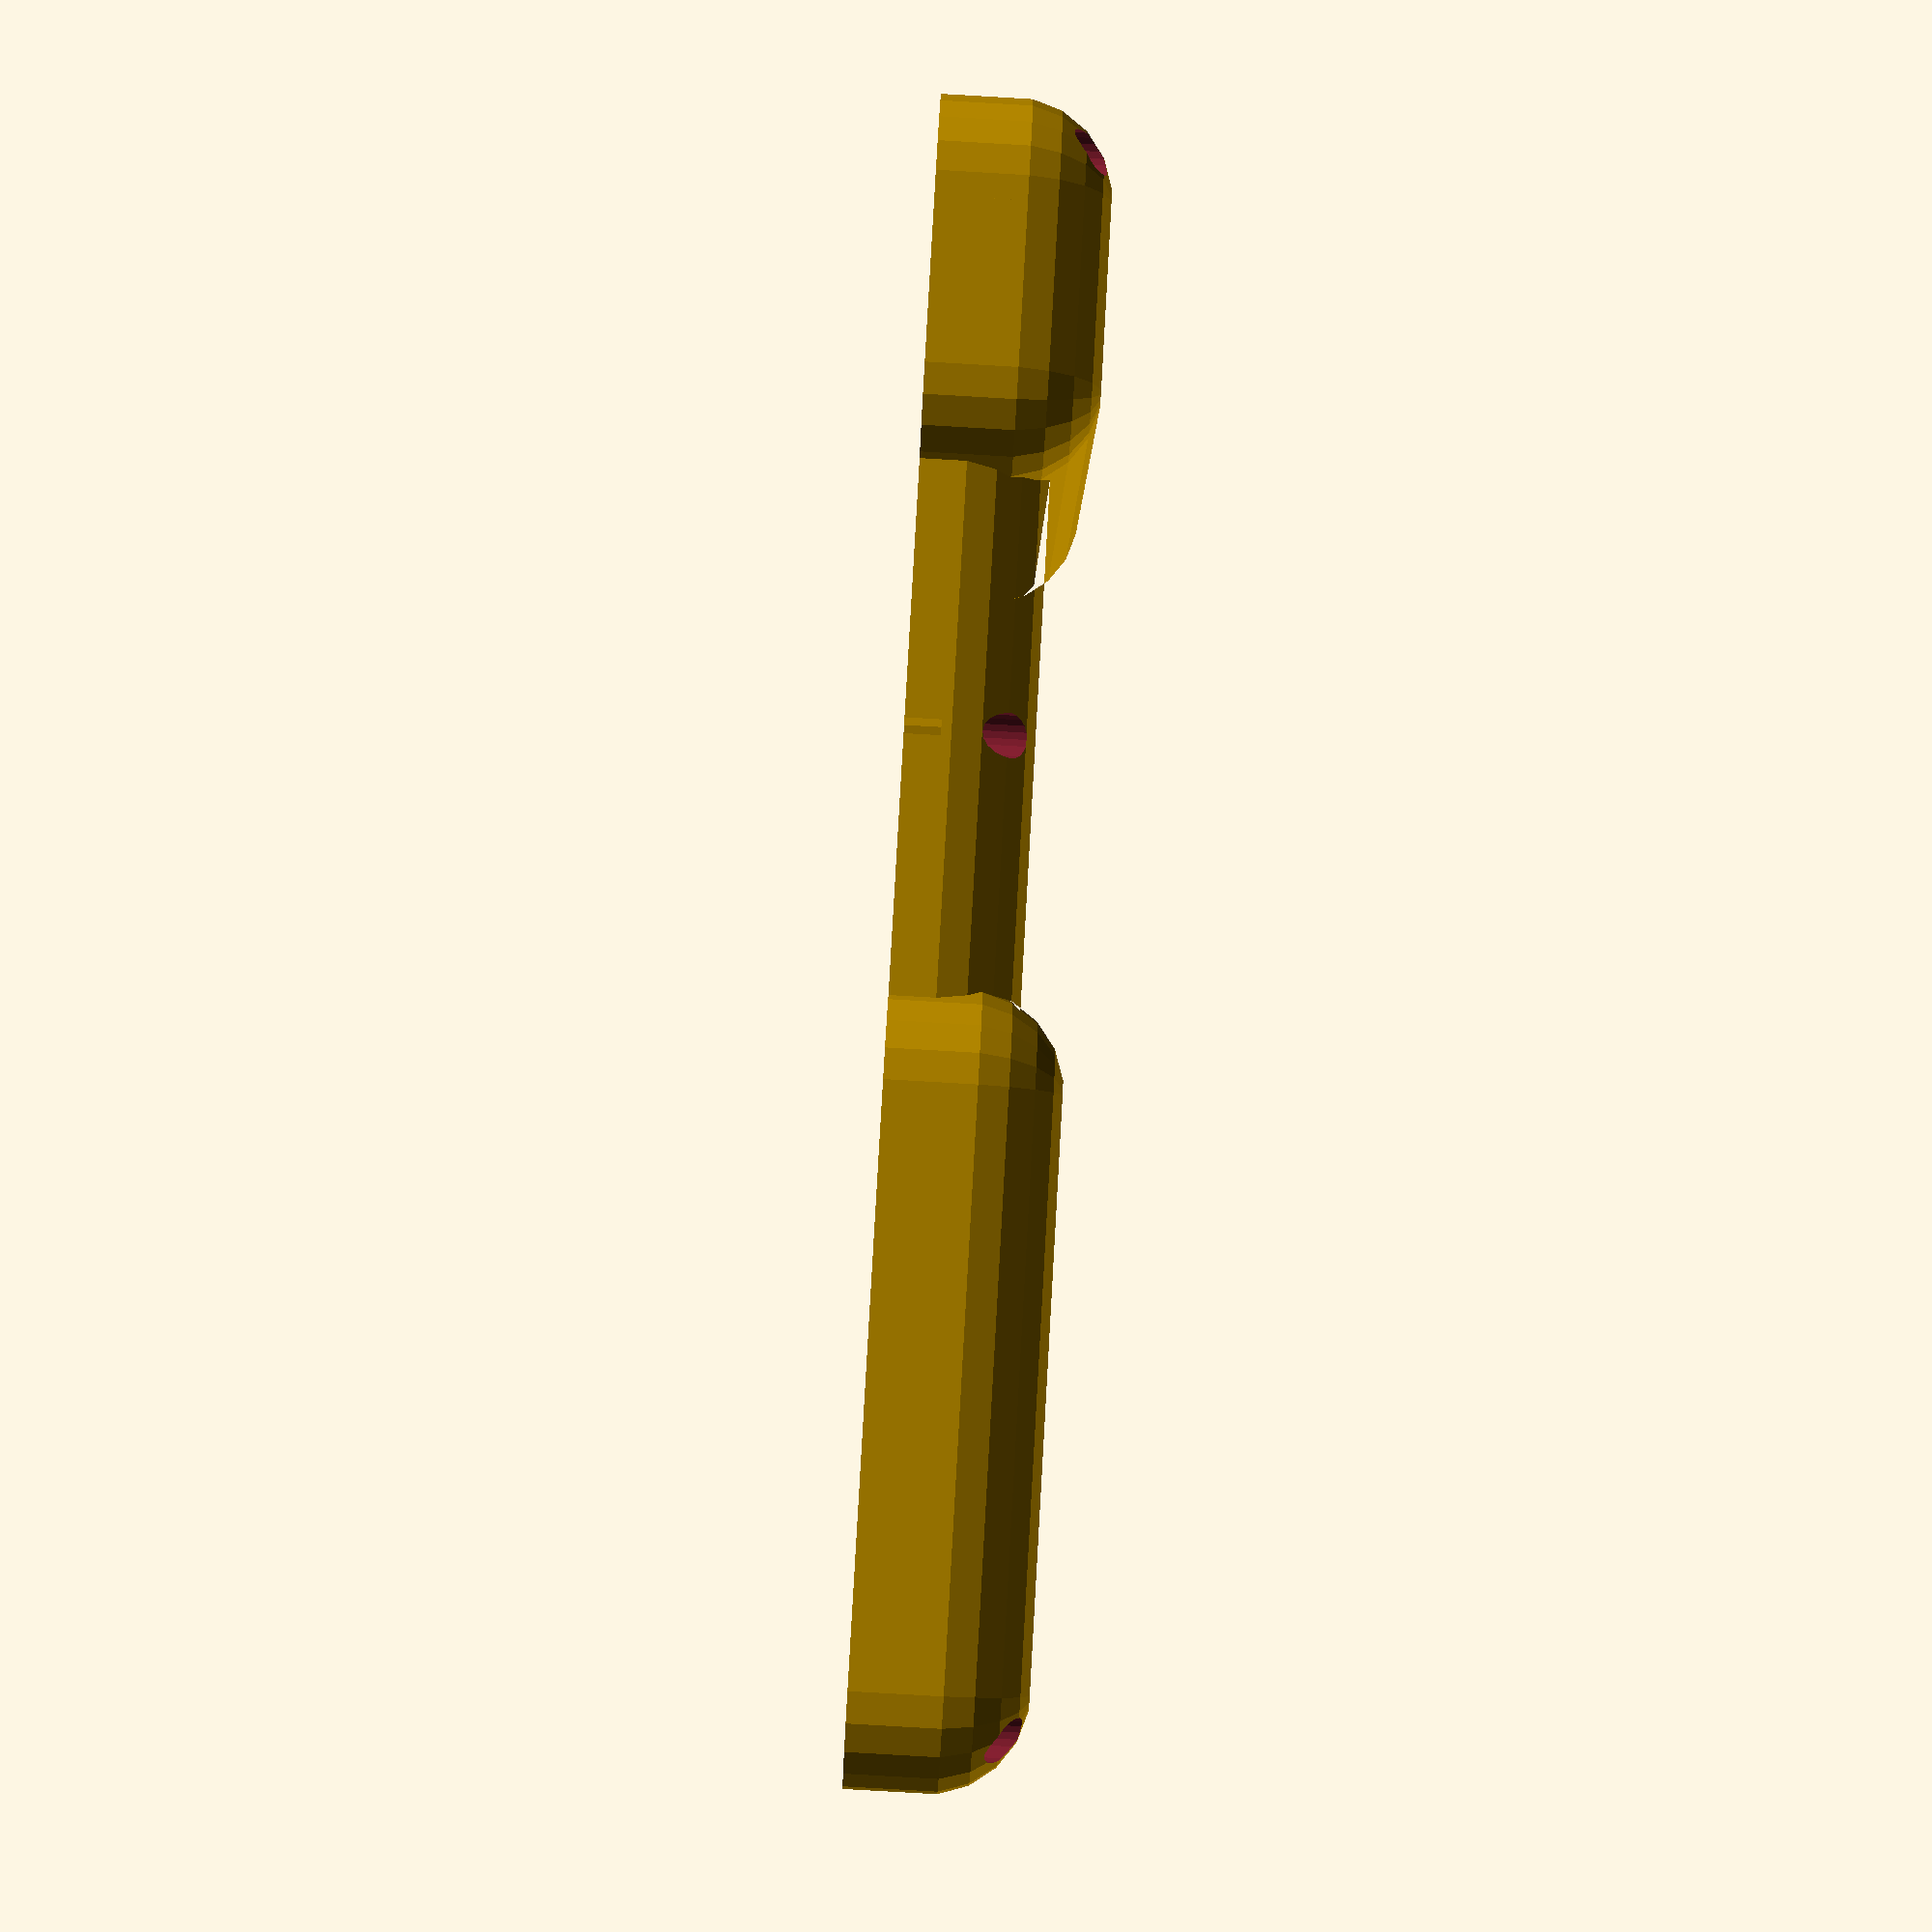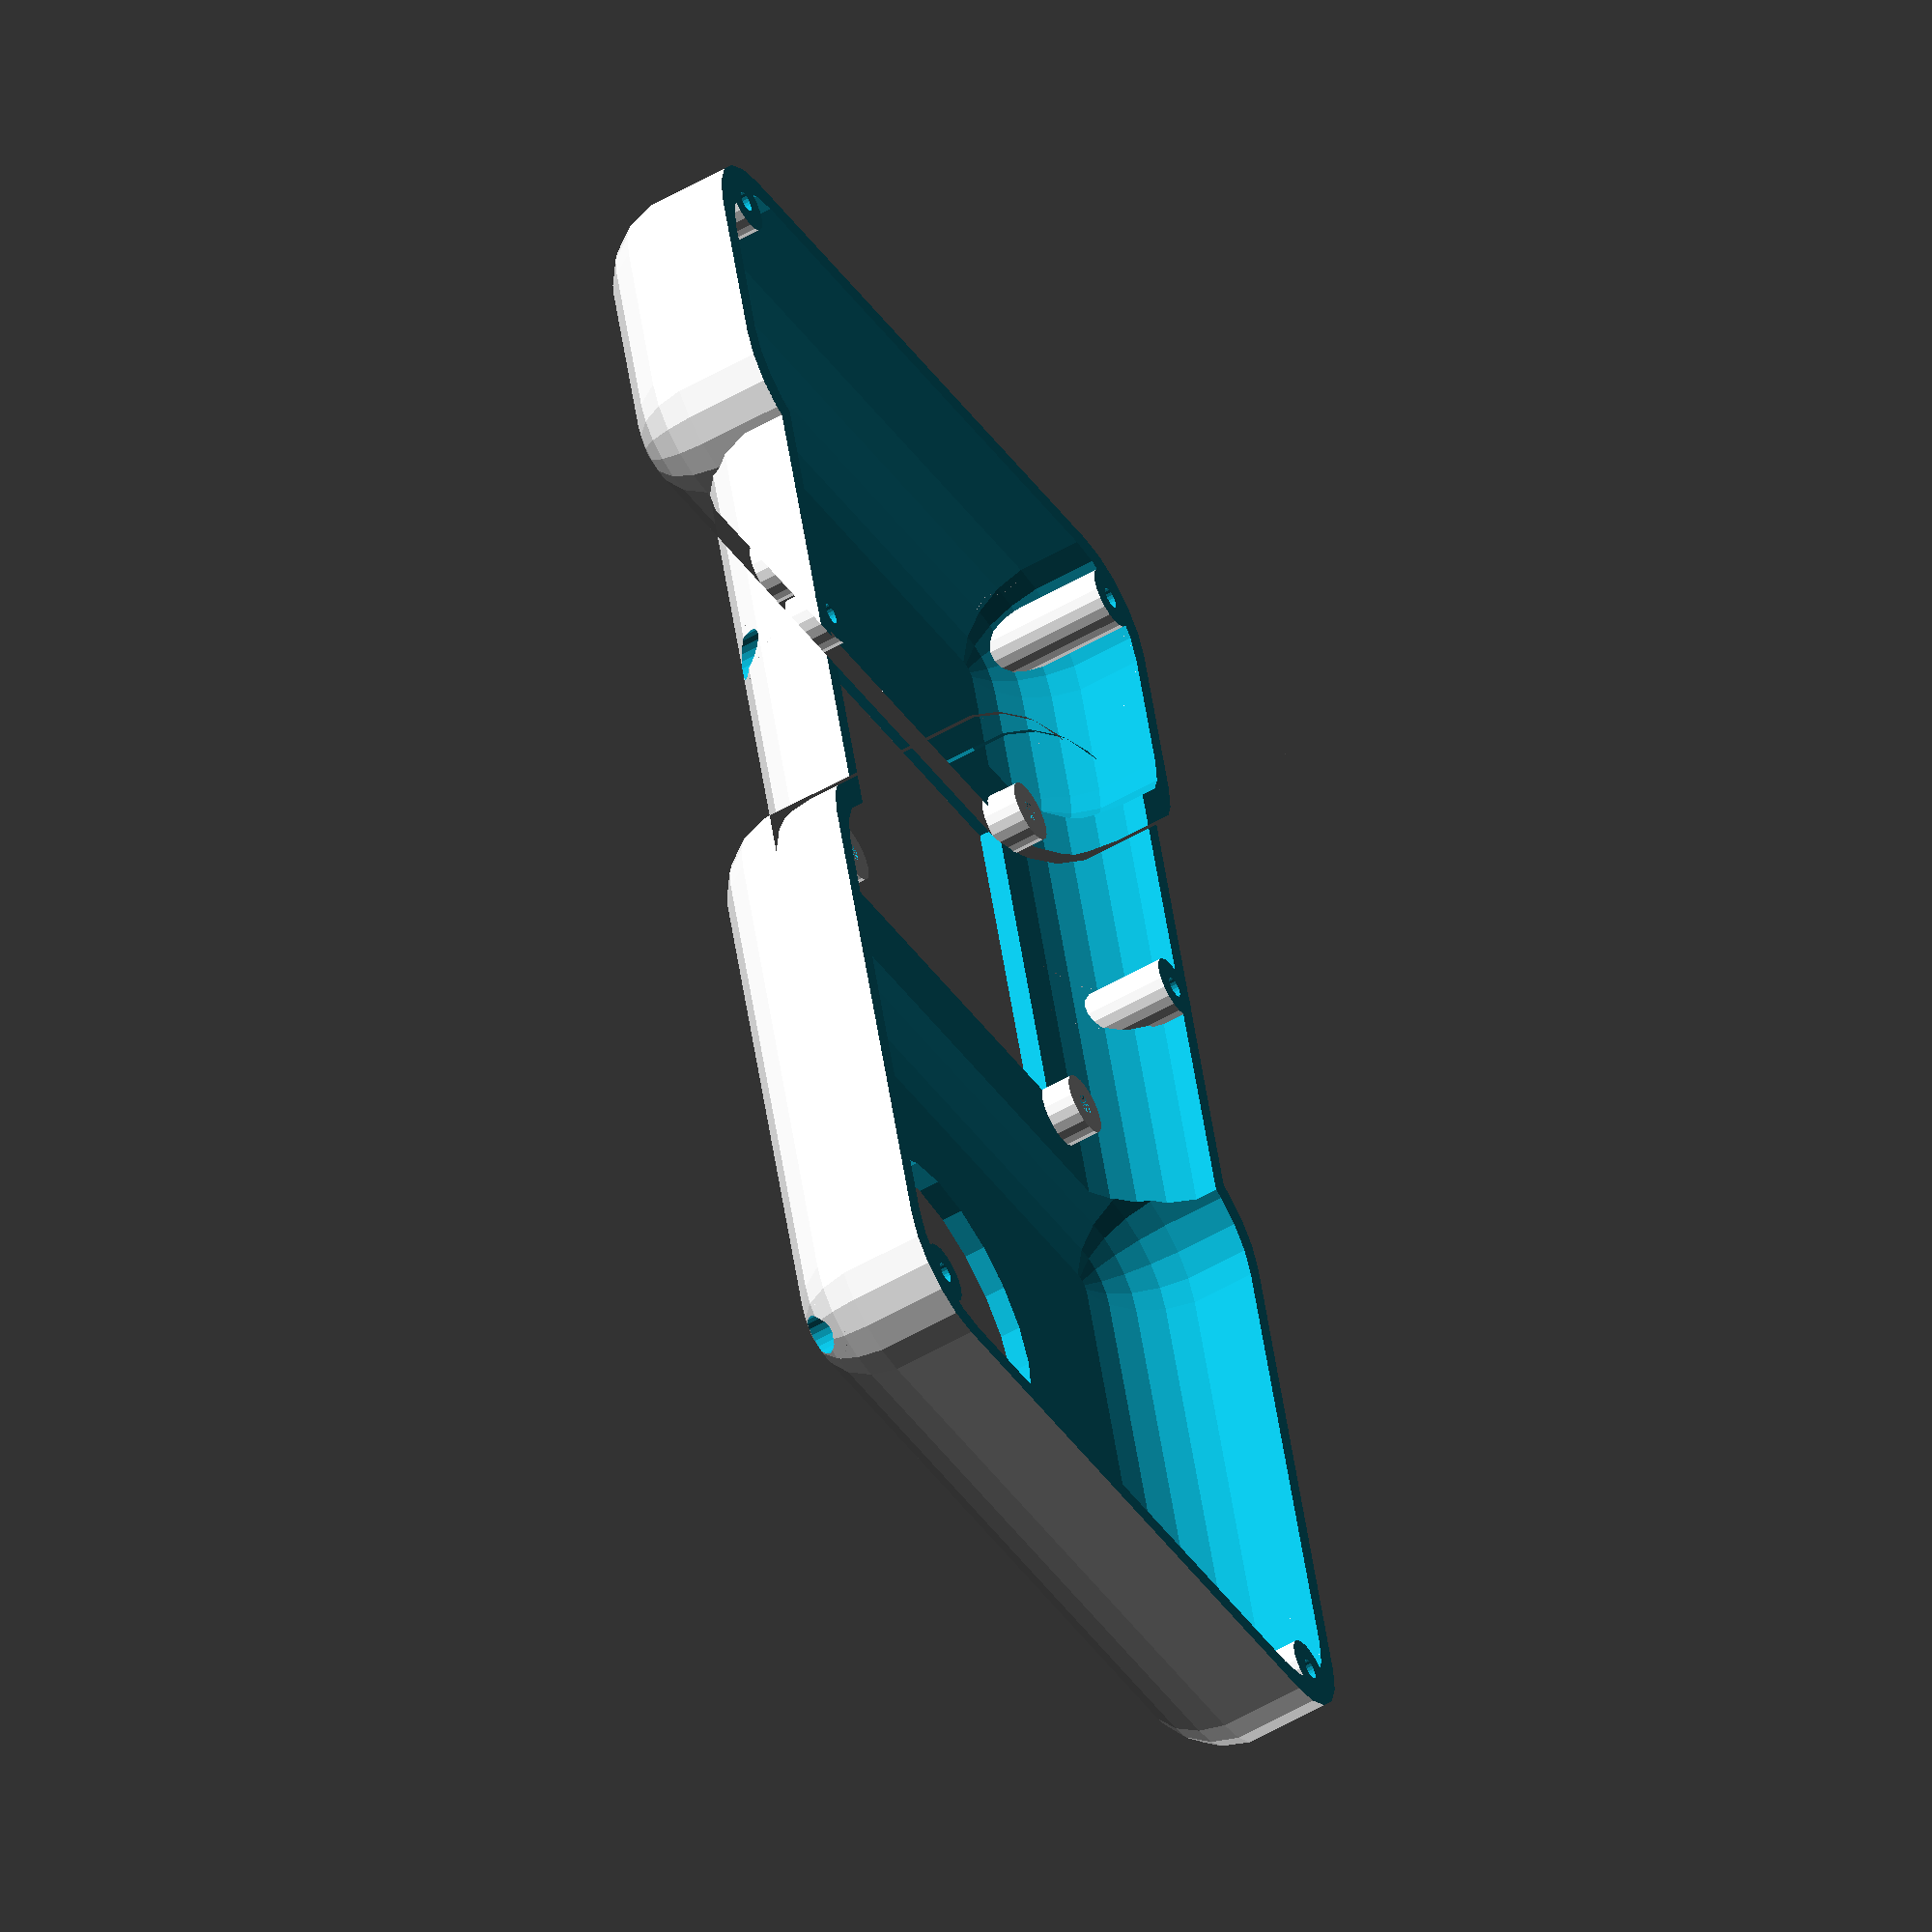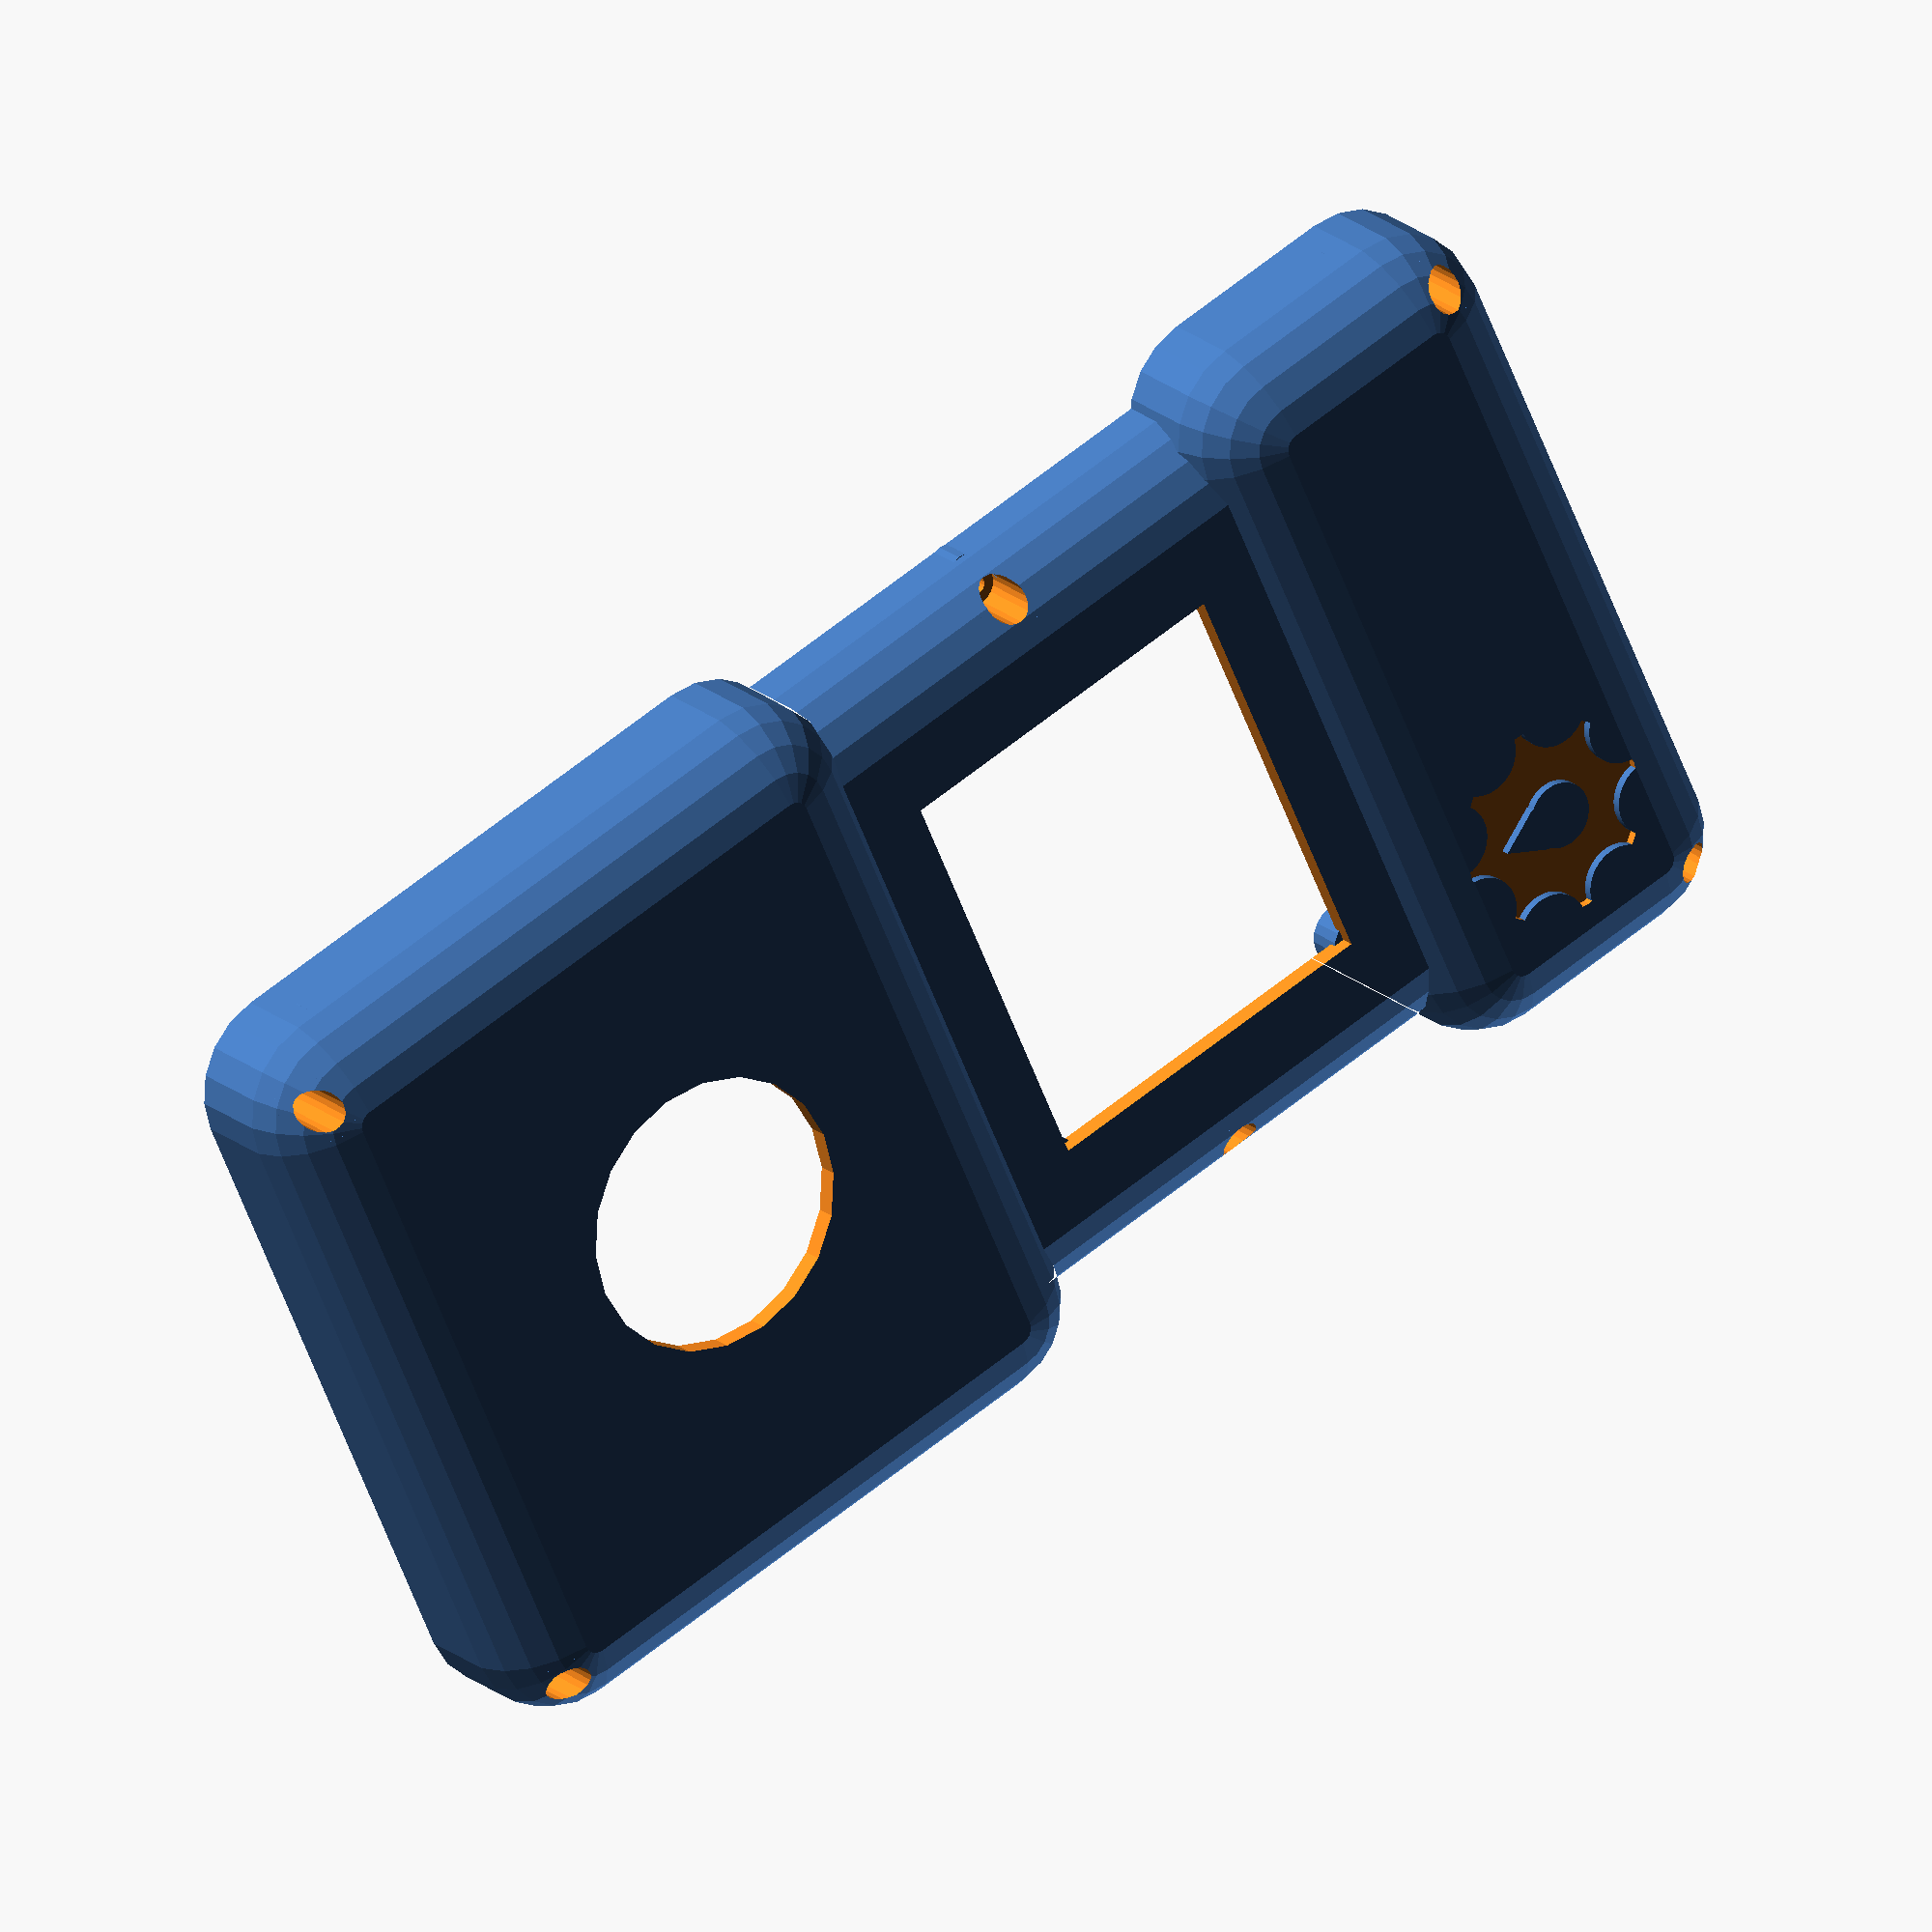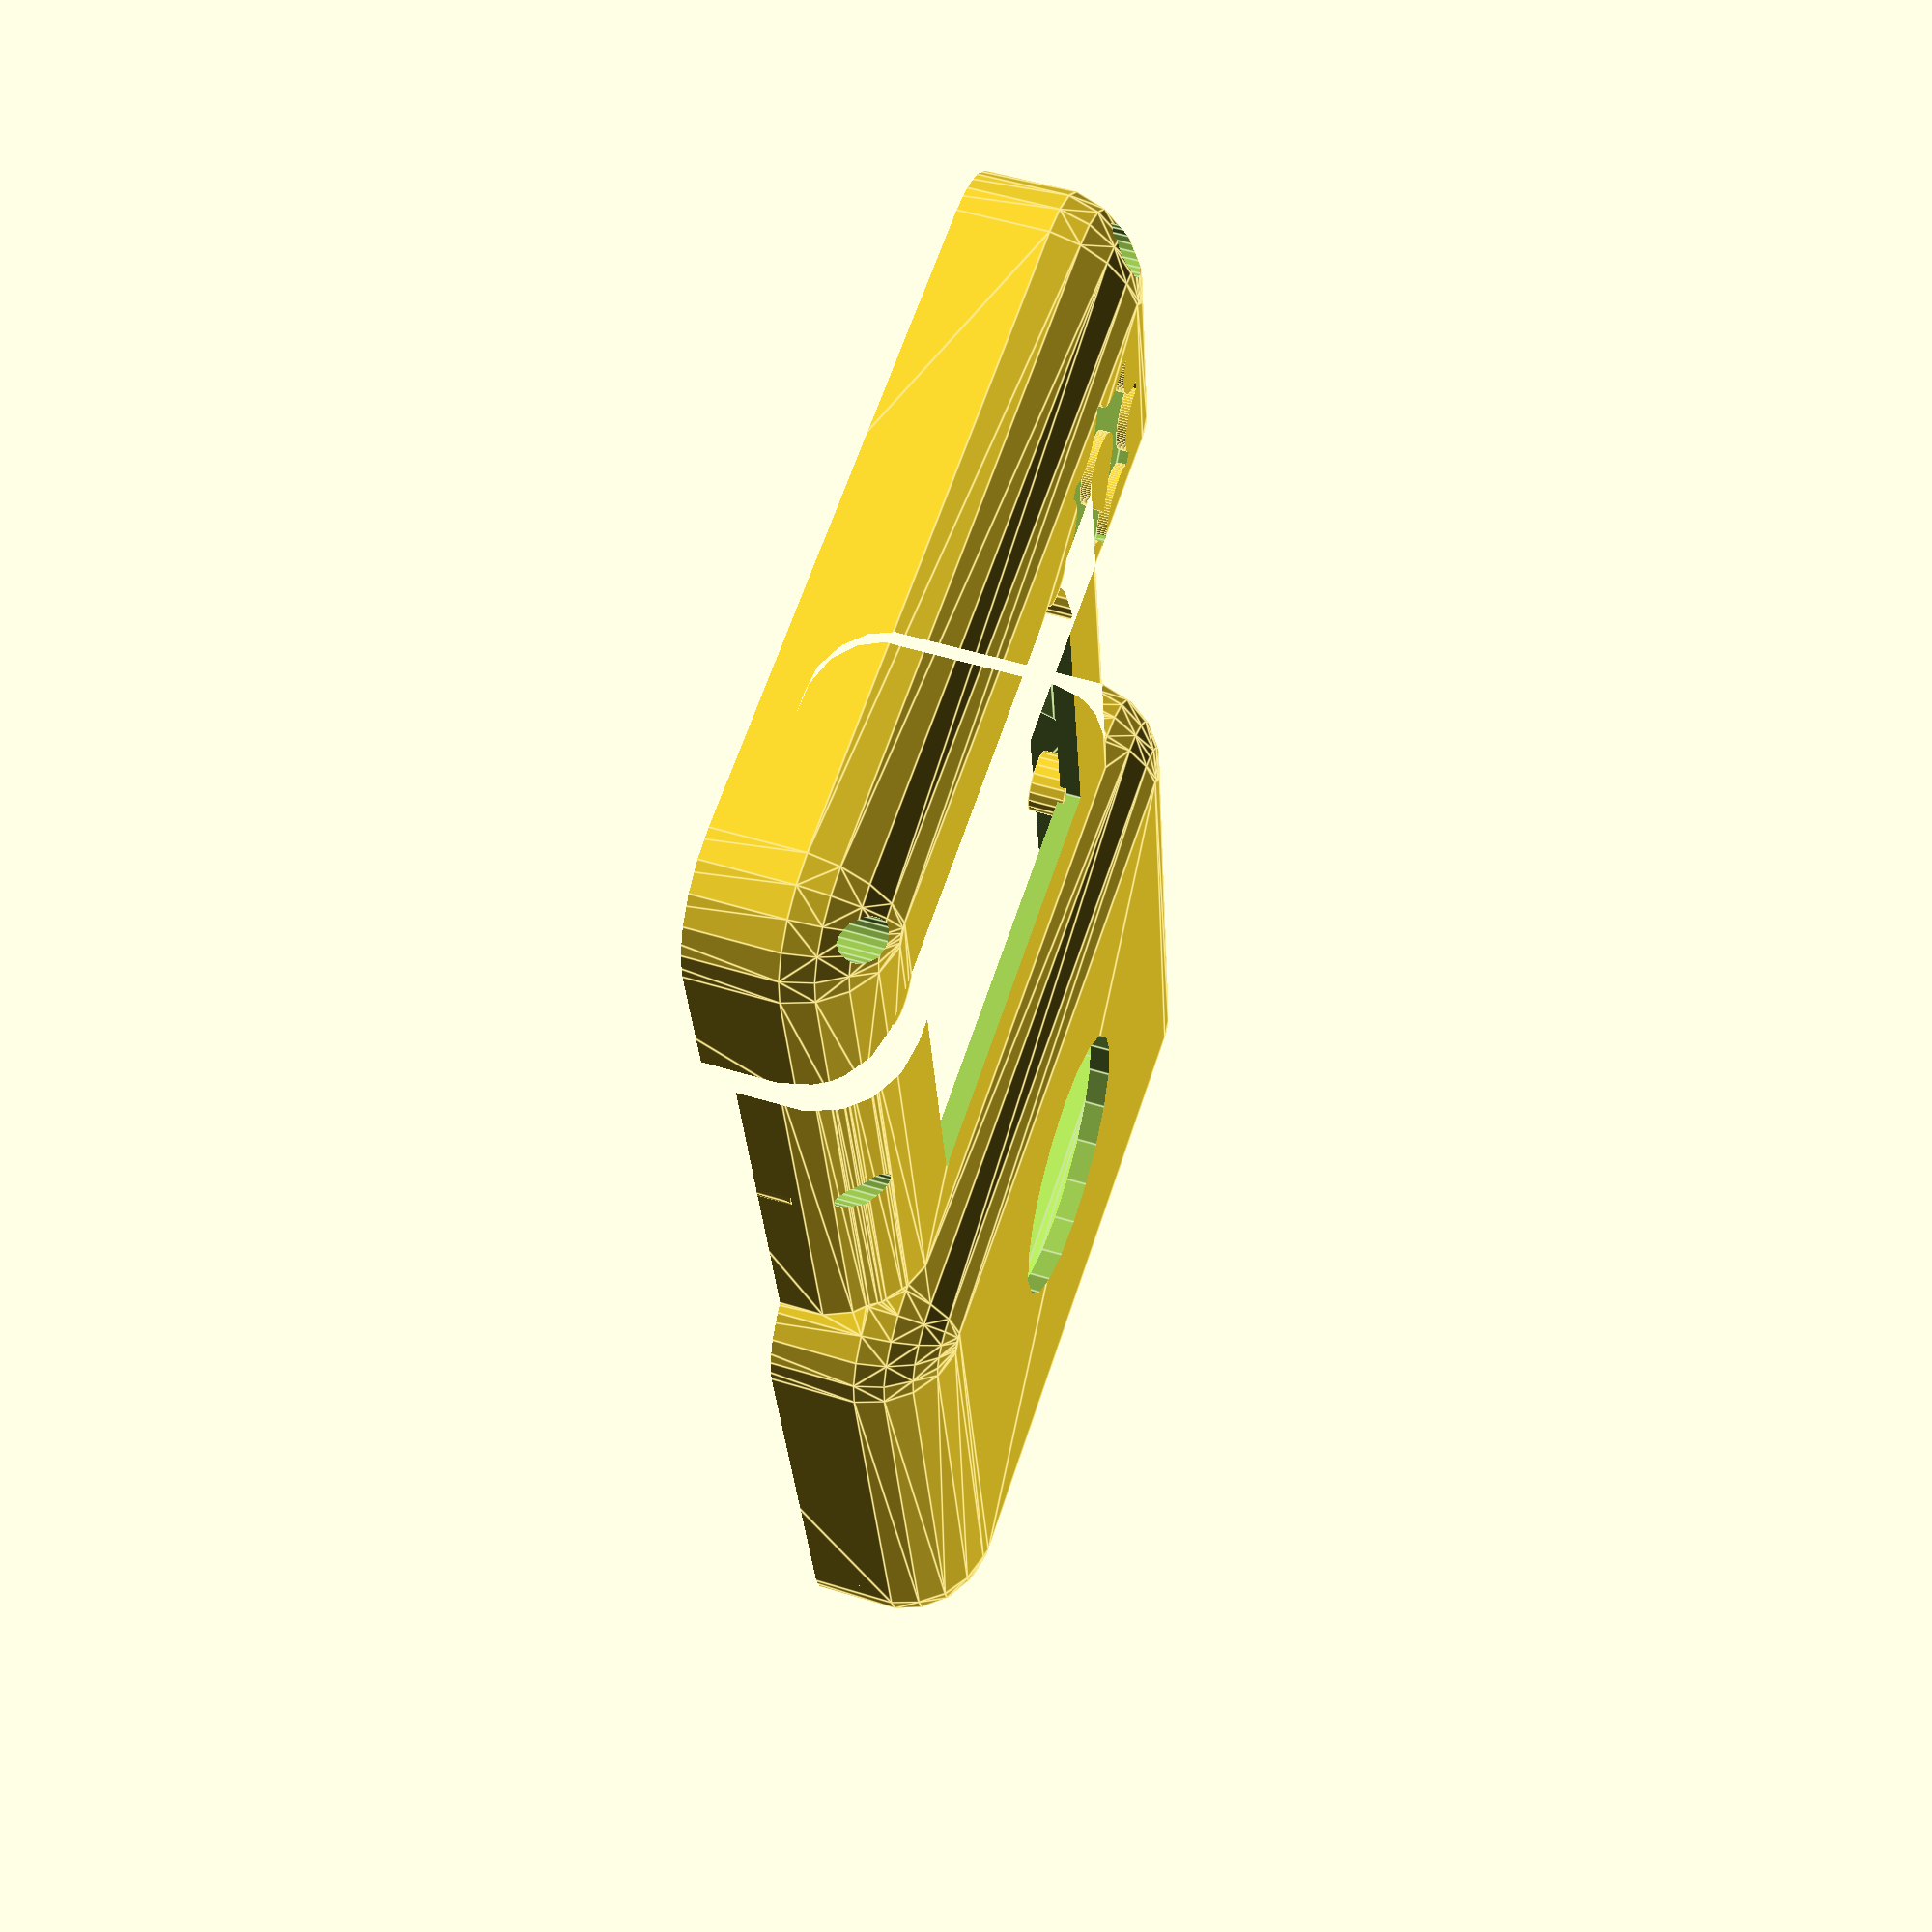
<openscad>
/*----------------OPEN TURBIDIMETER PROJECT---------------*/
/*---------------------CASE - PART 2/2 -------------------*/
/*
Developed by WASH4All, 2013. See wash4all.org for further
information about the project.
*/
/*-------------------------LEGAL--------------------------*/

/* This device and its components are licensed under a
Creative Commons Attribution-NonCommercial-ShareAlike 3.0 
Unported  (CC BY-NC-SA 3.0) licensed. In summary,
that means you are free to share (copy, distribute, and 
transmit) and remix (adapt)the work, but you must adhere to 
the following conditions:

1. Attribution —  You must attribute the work in the manner 
specified by the author or licensor (but not in any way 
that suggests that they endorse you or your use of the work).

2. Noncommercial — You may not sell the device or derivatives
or use this work for other commercial purposes. 

3. Share Alike — If you alter, transform, or build upon this 
work, you may distribute the resulting work only under the 
same or similar license to this one.

You should have received a copy of the license with this code.
If not, see: http://creativecommons.org/licenses/by-nc-sa/3.0

*/
/*--------------------------------------------------------*/
/*-----------------------VARIABLES------------------------*/
/*--------------------------------------------------------*/

// DIMENSIONS
	$fn = 20;		//curve approximation level
	io = 1;			//smidge/fudge unit
	rc = 9; 		//minkowski radius
	rh = 13.5;		//holder radius
	l_low0 = 35; 	//lower cube length
	l_hi0 = 70; 	//upper cube length
	l_mid0 = 40;	//middle cube length
	l_scr = 35;		//Nokia screen length
	wo = 80; 		//max width
	w_scr = 41;		//Nokia screen width
	t = 2;			//wall thickness
	h1 = 20;		//depth/height
	wi = wo-2*t	;	//inner width

// SHELL DIMENSIONS
	l_mid1 = l_mid0+2*t;
	l_low1 = l_low0-2*t;
	l_hi1 = l_hi0-2*t;

// SCREW MOUNTS
	scrw_d = 3;				//screwhole depth
	scrw_r = 1;				//screwhole diameter
	base_r = 3*scrw_r;		//base screw mount radius
	base_w0 = 45;			//holder width before minkowski union
	base_h = 3.5;			//depth for base screw mounts

/*--------------------------------------------------------*/
/*-------------------------MODULES------------------------*/
/*--------------------------------------------------------*/

module handheld_case(w,rc,l_mid,l_low,l_hi,h)
{
// INTERNAL VARIABLES
	w_mid = w-rc;	//midsection width

// CREATE A SOLID CASE BY COMBINING THREE BOXES AND ROUNDING EDGES
	minkowski()
	{	sphere(rc); // EDGE ROUNDING EFFECT
		union()
		{	translate([l_mid/2+1.25*rc,-w/2+rc,0]) // TOP BLOCK
			{	cube([l_hi-rc*2,w-rc*2,h-1]);
			}
			translate([-l_mid/2+.75*rc-l_low,-w/2+rc,0]) // BOTTOM BLOCK
			{	cube([l_low-rc*2,w-rc*2,h-1]);
			}
			translate([-l_mid/2-rc,-w_mid/2+rc,0]) // MIDDLE BLOCK
			{	cube([l_mid+2*rc,w_mid-rc*2,h-5]);
			}
		}
	}
}

module wash4all_logo(angle,x1,y1,z1, outer_rad, logo_depth){
	/* logo */
	fn = 100;					//yield precisely
	io = 1;						//smidge variable for fixing waterdrop
	ld = logo_depth;			//like it says
	lgsr = outer_rad/2.667;	//wash4all logo small circle radius
	lgbr = outer_rad;			//wash4all logo big circle radius
	lgai = 45;					//wash4all logo angle iterator
	translate([x1,y1,z1]){
		rotate([0,0,angle]){
			difference(){
	
				//make cylinder (which will form the body of the negative shape)
				cylinder(r=lgbr,h=ld);
	
				//cut gear teeth
				for (i = [0:7]){		
					rotate([0,0,i*45+3])	translate([-lgbr,lgbr/2,0])	cylinder(r=lgsr, h=ld, $fn=fn, center=false);
				}
		
				//top of water drop
				translate([-lgsr/2-1,0,0])	rotate([0,0,180])	cylinder(r=lgsr-io,h=ld,$fn=3,center=false);
	
				//bottom of water drop
				translate([lgsr/2-1,0,0])	cylinder(r=lgsr-io/2,h=ld,$fn=fn,center=false);
			}
		}
	}
}

/*--------------------------------------------------------*/
/*-----------------------BUILD CASE-----------------------*/
/*--------------------------------------------------------*/
difference()
{	union()
	{	difference()
		{	handheld_case(wo,rc,l_mid0,l_low0,l_hi0,h1);				// SHELL VOLUME
			translate([0,0,-t])
			{	handheld_case(wi,rc,l_mid1,l_low1,l_hi1,h1);			// INNER VOLUME
			}		 
			wash4all_logo(180,-l_mid0/2-l_low0/2-rc/4,wo/4,h1+rc-2,l_low0/3.5,20);	// LOGO
			translate([l_mid1/2+l_hi1/2,0,0]) 											
			{	cylinder(h=100,r=rh);									// CUVETTE HOLDER
			}
			translate([0,0,h1+rc-5])													
			{	cube([l_scr,w_scr,30],true);							// SCREEN
			}	
		}
		for (j = [1,-1])
		{	for (k = [1,-1])
			{	/* FILL IN EDGES UP TO BASE SURFACE FOR SCREW MOUNTS */
				intersection() // FILL IN CORNERS FOR SUPPORTS, TOP
				{	translate([l_mid1/2+l_hi1-t+io, k*(wo/2+0-t-rc/2+io), h1-rc/2])
					{	cylinder(r=base_r,h=2*h1,center=true);
					}
					translate([l_mid0/2+l_hi0-rc, k*(wo/2-rc), h1-t]) sphere(r=rc);
				}
				intersection() // FILL IN CORNERS FOR SUPPORTS, MID
				{	translate([0, k*(wi/2+0-t-rc/2+io),  h1-rc/2])
					{	cylinder(r=base_r,h=2*h1,center=true);
					}
					translate([0, k*(wi/2-rc-rc/2), h1-t-rc/2]) sphere(r=rc);
				}
				intersection() // FILL IN CORNERS FOR SUPPORTS, BOTTOM
				{	translate([-l_mid1/2-l_low1+t-io, k*(wo/2-t-rc/2+io),  h1-rc/2])
					{	cylinder(r=base_r,h=2*h1,center=true);
					}
					translate([-l_mid0/2-l_low0+rc, k*(wo/2-rc), h1-t]) sphere(r=rc);
				}
	
				translate([j*(l_scr/2+base_r/2), k*(w_scr/2+base_r/2), h1+rc/2-base_h-t])
				{	difference()									// SCREEN MOUNT
					{	cylinder(r=base_r,h=base_h); 				// SCREW MOUNTS
						cylinder(r=scrw_r,h=scrw_d+5);			// SCREW HOLES
					}
				}
				translate([l_mid1/2+l_hi1-t+io, k*(wo/2+0-t-rc/2+io), h1-rc+t-io])
				{	cylinder(r=base_r,h=base_h*2); 			// SCREW MOUNTS
				}
				translate([-l_mid1/2-l_low1+t-io, k*(wo/2-t-rc/2+io), h1-rc+t-io])
				{	cylinder(r=base_r,h=base_h*2); 			// SCREW MOUNTS
				}
				translate([0, k*(wi/2+0-t-rc/2+io), h1-rc+t-io])
				{	cylinder(r=base_r,h=base_h); 				// SCREW MOUNTS
				}
			}
		}
	}
	cube([2*(l_mid1+l_hi1+l_low1),2*wo,h1+rc/2],true);	// SLICE PLANE

	// SINKS & THRU-HOLES FOR SCREWS
	for (k = [1,-1])
	{	translate([l_mid1/2+l_hi1-t+io, k*(wo/2+0-t-rc/2+io), h1-rc/2-2])
		{	cylinder(r=scrw_r,h=base_h*5,center=true); 	// SCREW HOLES
			translate([0,0,scrw_d]) cylinder(r=base_r-1,h=base_h*5);
		}
		translate([-l_mid1/2-l_low1+t-io, k*(wo/2-t-rc/2+io), h1-rc/2-2])
		{	cylinder(r=scrw_r,h=base_h*5,center=true); 	// SCREW HOLES
			translate([0,0,scrw_d]) cylinder(r=base_r-1,h=base_h*5); 		
		}
		translate([0, k*(wi/2+0-t-rc/2+io), h1-rc/2-2])
		{	cylinder(r=scrw_r,h=base_h*5,center=true); 	// SCREW HOLES
			translate([0,0,scrw_d]) cylinder(r=base_r-1,h=base_h*5);
		}
	}
}
</openscad>
<views>
elev=263.5 azim=191.7 roll=273.3 proj=p view=solid
elev=56.1 azim=105.2 roll=121.0 proj=o view=wireframe
elev=159.9 azim=336.0 roll=213.6 proj=o view=wireframe
elev=127.5 azim=260.3 roll=251.6 proj=p view=edges
</views>
